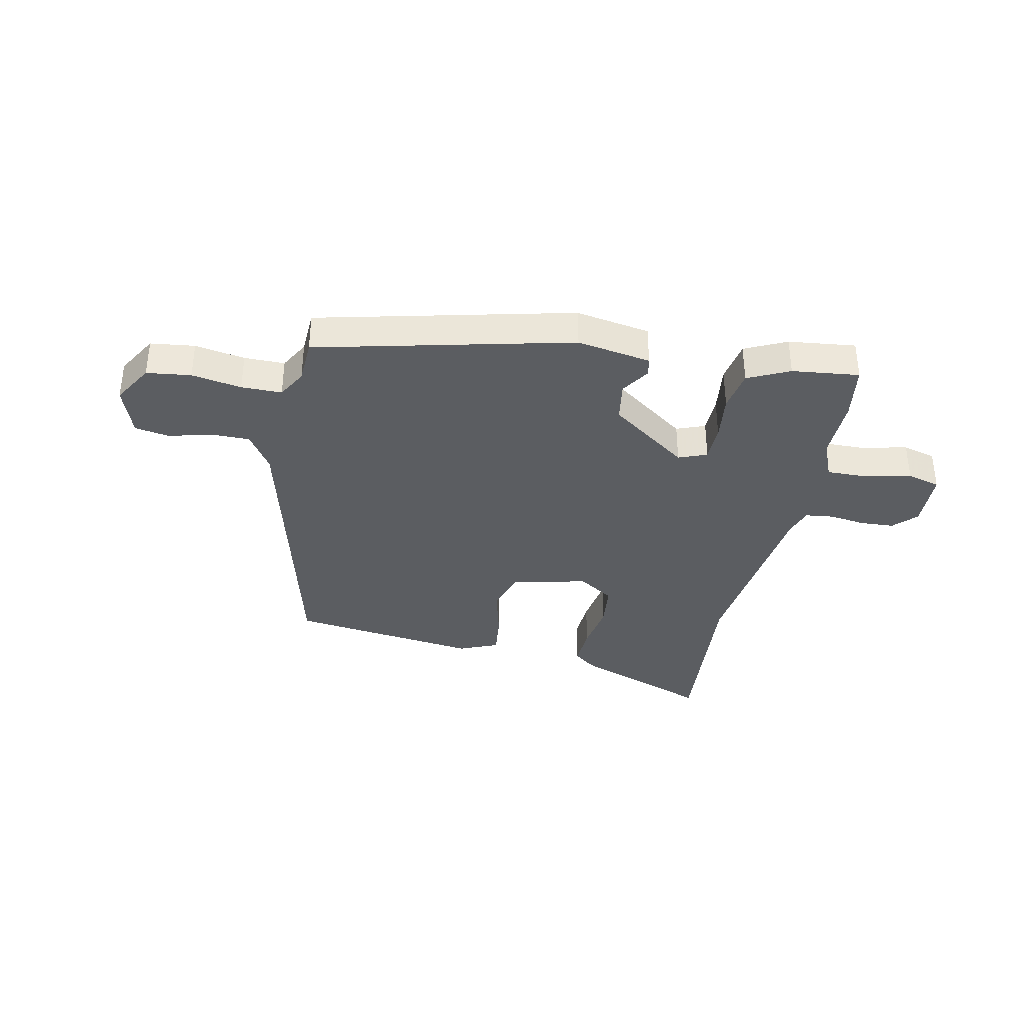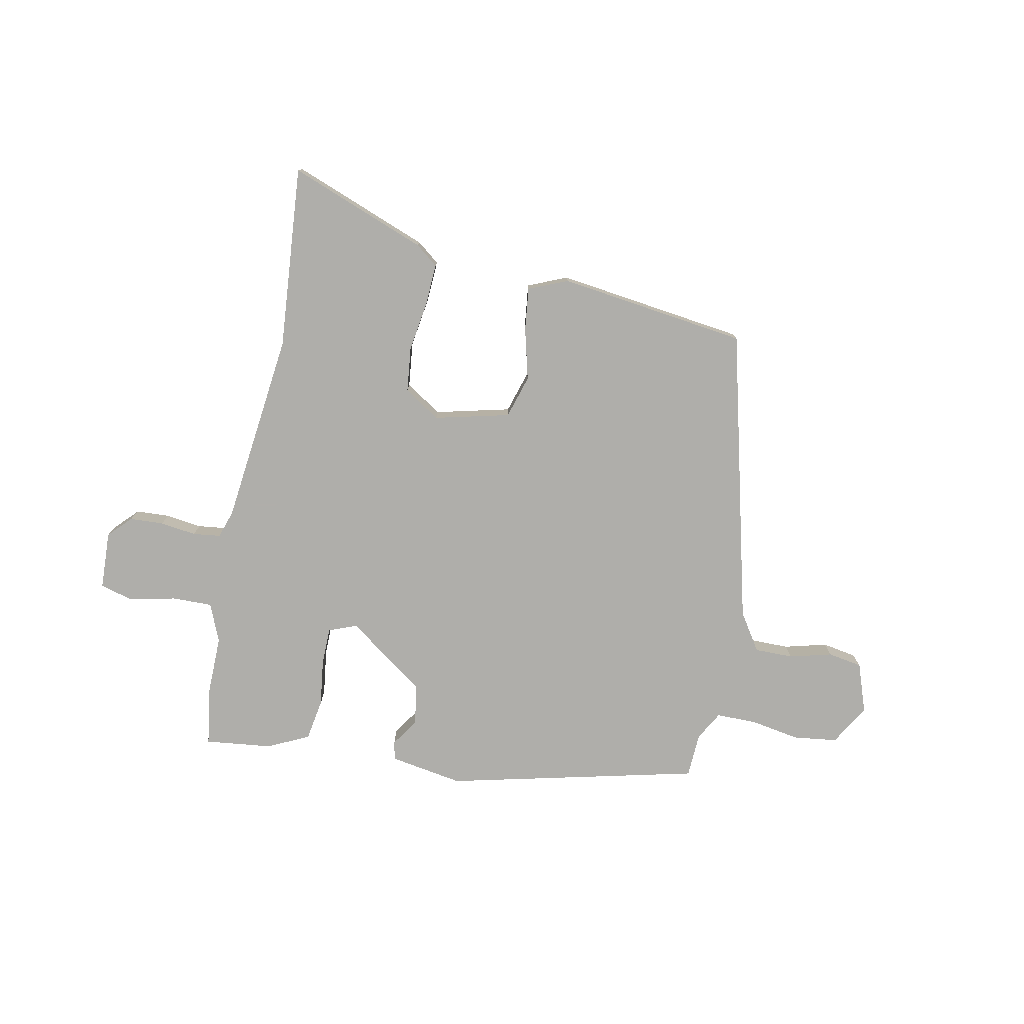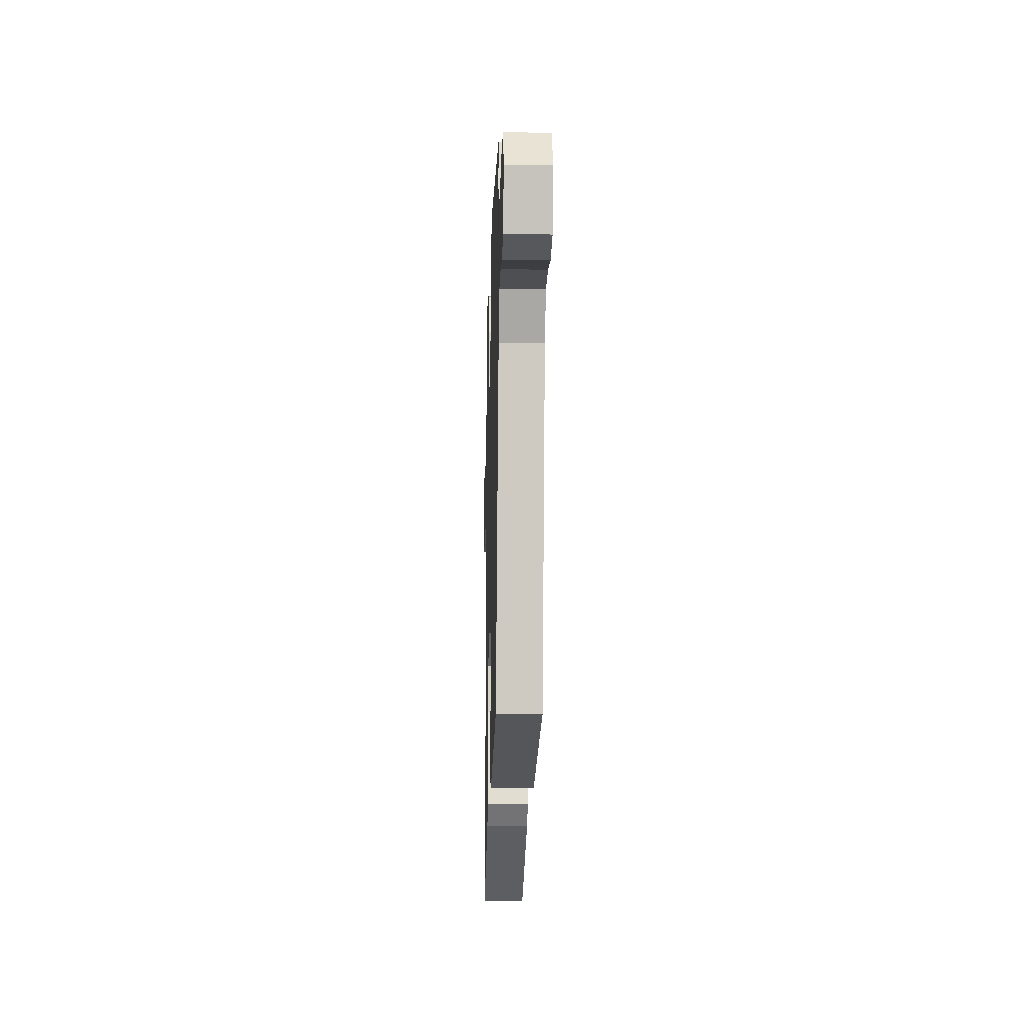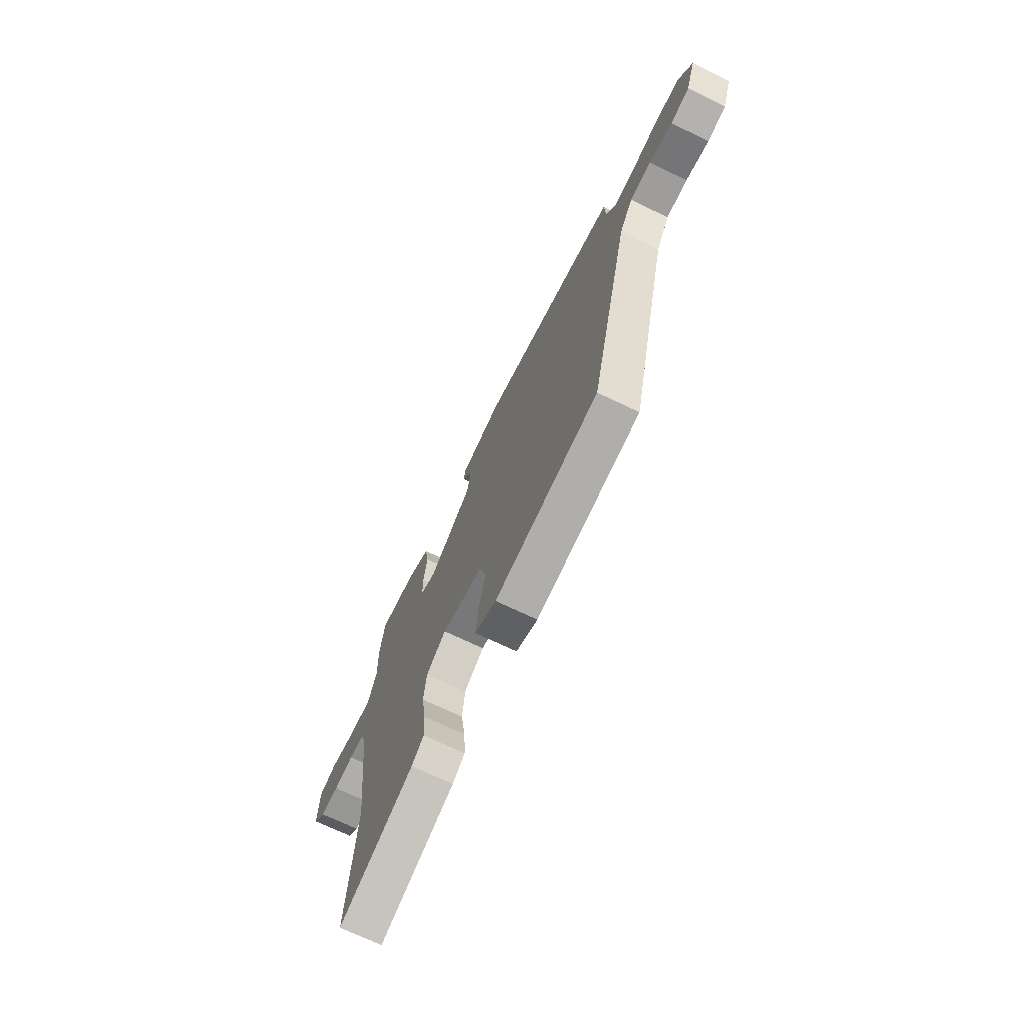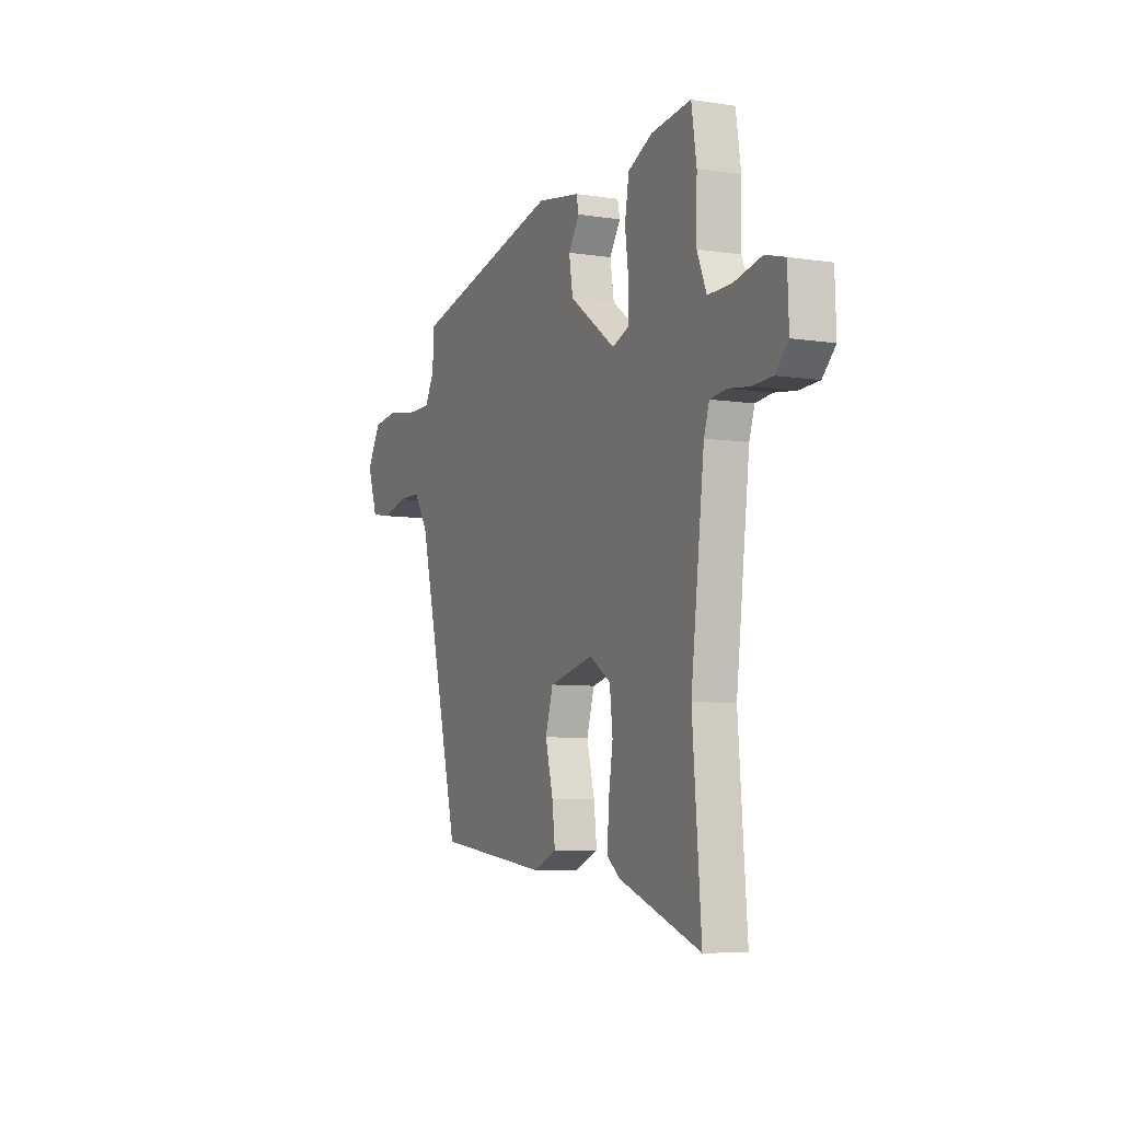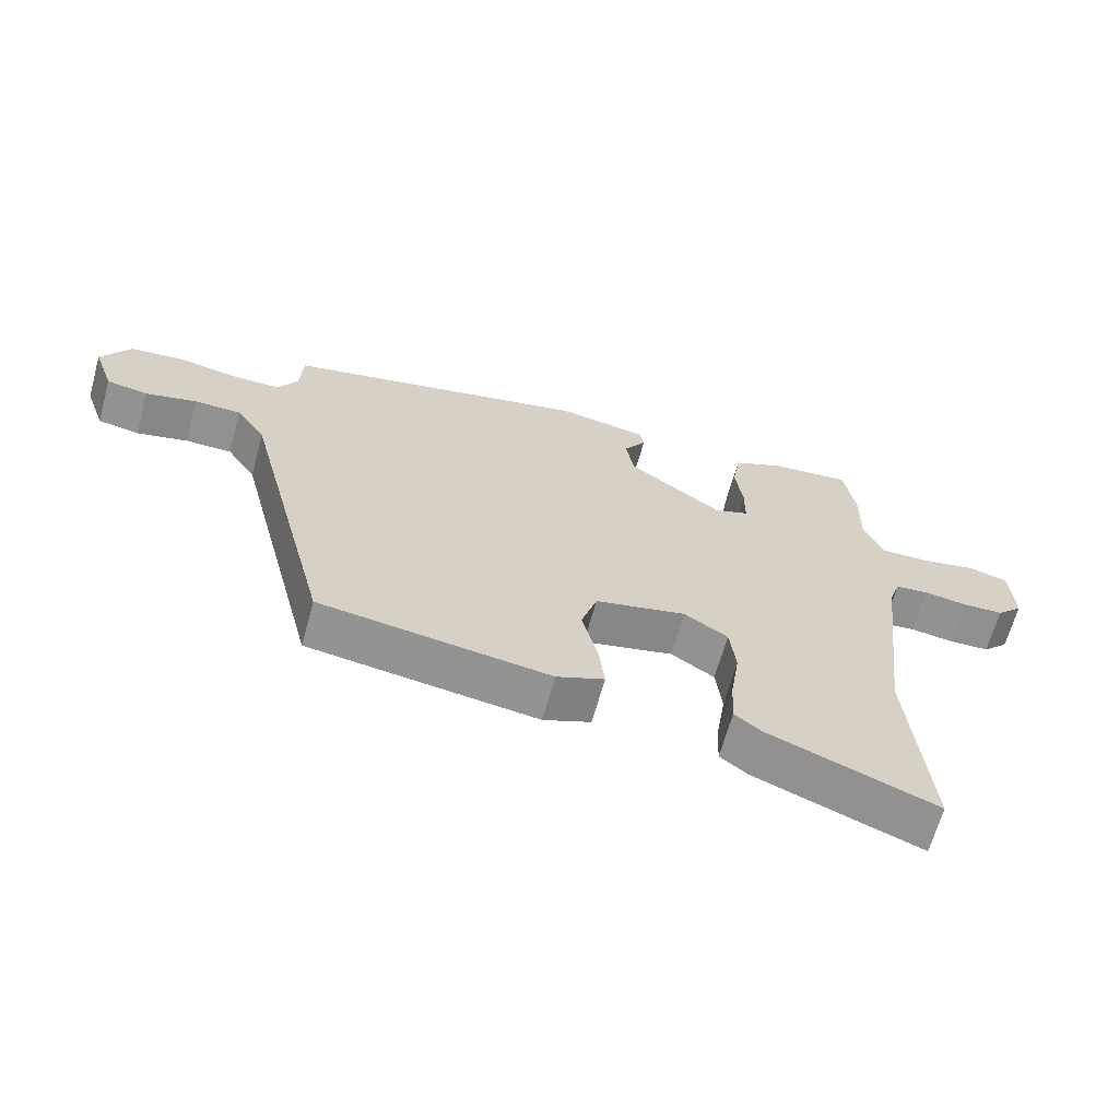
<metadata>
{"format":"obj","ext":"obj","renderer":"f3d","projection":"perspective","resolution":1024,"background":"white","views":[{"elev":-35.8,"azim":-11.6,"up":"+Y"},{"elev":-77.6,"azim":168.8,"up":"+Y"},{"elev":-17.9,"azim":-91.7,"up":"+Z"},{"elev":-70.4,"azim":-115.7,"up":"+Z"},{"elev":-7.0,"azim":65.7,"up":"+Z"},{"elev":-65.9,"azim":-15.5,"up":"+Z"}]}
</metadata>
<code>
v -0.387 0.07 -0.489
v -0.522 0.07 0.054
v -0.567 0.07 0.123
v -0.638 0.07 0.123
v -0.716 0.07 0.103
v -0.779 0.07 0.114
v -0.811 0.07 0.206
v -0.767 0.07 0.28
v -0.686 0.07 0.29
v -0.595 0.07 0.274
v -0.521 0.07 0.274
v -0.491 0.07 0.327
v -0.487 0.07 0.409
v -0.022 0.07 0.518
v 0.113 0.07 0.495
v 0.12 0.07 0.461
v 0.086 0.07 0.409
v 0.098 0.07 0.335
v 0.241 0.07 0.231
v 0.293 0.07 0.251
v 0.294 0.07 0.319
v 0.283 0.07 0.406
v 0.296 0.07 0.483
v 0.372 0.07 0.519
v 0.495 0.07 0.533
v 0.511 0.07 0.43
v 0.509 0.07 0.316
v 0.538 0.07 0.245
v 0.612 0.07 0.246
v 0.697 0.07 0.265
v 0.758 0.07 0.248
v 0.762 0.07 0.141
v 0.722 0.07 0.1
v 0.66 0.07 0.097
v 0.594 0.07 0.106
v 0.543 0.07 0.1
v 0.526 0.07 0.049
v 0.484 0.07 -0.306
v 0.511 0.07 -0.642
v 0.259 0.07 -0.546
v 0.218 0.07 -0.514
v 0.222 0.07 -0.438
v 0.236 0.07 -0.345
v 0.227 0.07 -0.263
v 0.161 0.07 -0.22
v 0.023 0.07 -0.253
v -0.001 0.07 -0.332
v 0.023 0.07 -0.427
v 0.032 0.07 -0.505
v -0.04 0.07 -0.535
v -0.387 0 -0.489
v -0.522 0 0.054
v -0.567 0 0.123
v -0.638 0 0.123
v -0.716 0 0.103
v -0.779 0 0.114
v -0.811 0 0.206
v -0.767 0 0.28
v -0.686 0 0.29
v -0.595 0 0.274
v -0.521 0 0.274
v -0.491 0 0.327
v -0.487 0 0.409
v -0.022 0 0.518
v 0.113 0 0.495
v 0.12 0 0.461
v 0.086 0 0.409
v 0.098 0 0.335
v 0.241 0 0.231
v 0.293 0 0.251
v 0.294 0 0.319
v 0.283 0 0.406
v 0.296 0 0.483
v 0.372 0 0.519
v 0.495 0 0.533
v 0.511 0 0.43
v 0.509 0 0.316
v 0.538 0 0.245
v 0.612 0 0.246
v 0.697 0 0.265
v 0.758 0 0.248
v 0.762 0 0.141
v 0.722 0 0.1
v 0.66 0 0.097
v 0.594 0 0.106
v 0.543 0 0.1
v 0.526 0 0.049
v 0.484 0 -0.306
v 0.511 0 -0.642
v 0.259 0 -0.546
v 0.218 0 -0.514
v 0.222 0 -0.438
v 0.236 0 -0.345
v 0.227 0 -0.263
v 0.161 0 -0.22
v 0.023 0 -0.253
v -0.001 0 -0.332
v 0.023 0 -0.427
v 0.032 0 -0.505
v -0.04 0 -0.535
f 50 1 2
f 49 50 2
f 48 49 2
f 47 48 2
f 46 47 2 3
f 45 46 3
f 41 42 43
f 40 41 43
f 39 40 43
f 38 39 43
f 37 38 43 44
f 36 37 44 45
f 33 34 35
f 32 33 35
f 31 32 35
f 30 31 35
f 29 30 35
f 28 29 35 36
f 27 28 36 45
f 25 26 27
f 24 25 27
f 23 24 27
f 22 23 27
f 21 22 27
f 20 21 27
f 19 20 27 45
f 15 16 17
f 14 15 17
f 13 14 17
f 12 13 17
f 11 12 17 18
f 8 9 10
f 7 8 10
f 6 7 10
f 5 6 10
f 4 5 10
f 3 4 10 11
f 18 19 45
f 11 18 45
f 3 11 45
f 52 51 100
f 52 100 99
f 52 99 98
f 52 98 97
f 53 52 97 96
f 53 96 95
f 93 92 91
f 93 91 90
f 93 90 89
f 93 89 88
f 94 93 88 87
f 95 94 87 86
f 85 84 83
f 85 83 82
f 85 82 81
f 85 81 80
f 85 80 79
f 86 85 79 78
f 95 86 78 77
f 77 76 75
f 77 75 74
f 77 74 73
f 77 73 72
f 77 72 71
f 77 71 70
f 95 77 70 69
f 67 66 65
f 67 65 64
f 67 64 63
f 67 63 62
f 68 67 62 61
f 60 59 58
f 60 58 57
f 60 57 56
f 60 56 55
f 60 55 54
f 61 60 54 53
f 95 69 68
f 95 68 61
f 95 61 53
f 1 51 52 2
f 2 52 53 3
f 3 53 54 4
f 4 54 55 5
f 5 55 56 6
f 6 56 57 7
f 7 57 58 8
f 8 58 59 9
f 9 59 60 10
f 10 60 61 11
f 11 61 62 12
f 12 62 63 13
f 13 63 64 14
f 14 64 65 15
f 15 65 66 16
f 16 66 67 17
f 17 67 68 18
f 18 68 69 19
f 19 69 70 20
f 20 70 71 21
f 21 71 72 22
f 22 72 73 23
f 23 73 74 24
f 24 74 75 25
f 25 75 76 26
f 26 76 77 27
f 27 77 78 28
f 28 78 79 29
f 29 79 80 30
f 30 80 81 31
f 31 81 82 32
f 32 82 83 33
f 33 83 84 34
f 34 84 85 35
f 35 85 86 36
f 36 86 87 37
f 37 87 88 38
f 38 88 89 39
f 39 89 90 40
f 40 90 91 41
f 41 91 92 42
f 42 92 93 43
f 43 93 94 44
f 44 94 95 45
f 45 95 96 46
f 46 96 97 47
f 47 97 98 48
f 48 98 99 49
f 49 99 100 50
f 50 100 51 1

</code>
